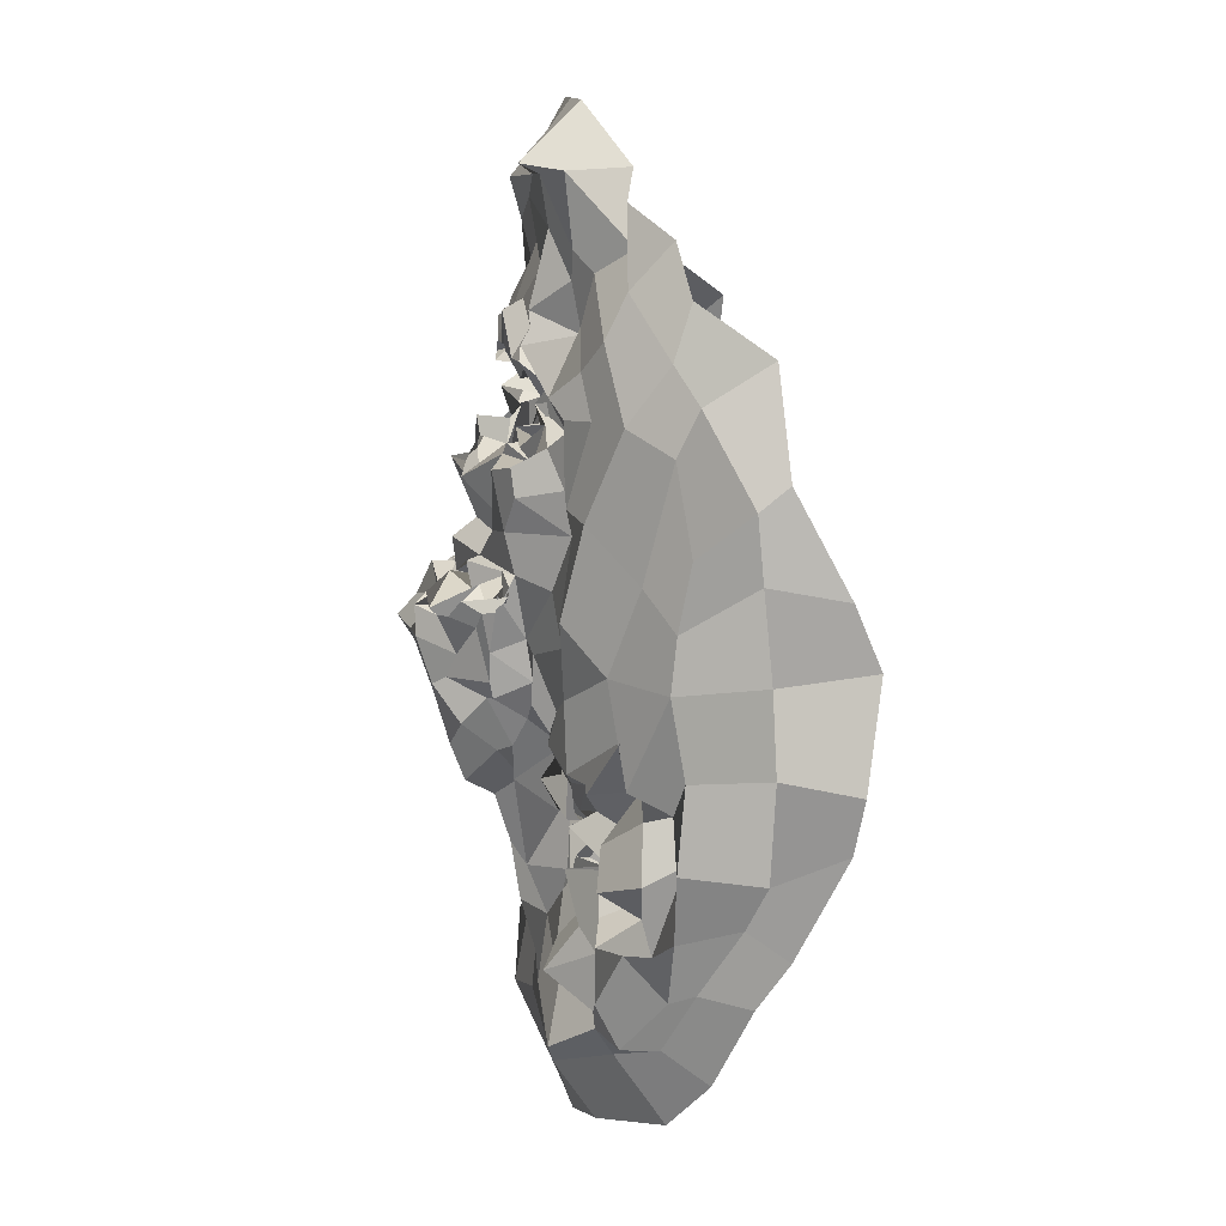
<metadata>
{"format":"obj","ext":"obj","renderer":"f3d","projection":"perspective","resolution":1024,"background":"white","views":[{"elev":10.8,"azim":-99.0,"up":"+Y"}]}
</metadata>
<code>
o face_face.002
v 0.4868 0.5318 -0.04656
v 0.4901 0.4729 -0.05247
v 0.4935 0.496 -0.04587
v 0.4798 0.416 -0.04428
v 0.5028 0.4543 -0.06382
v 0.503 0.4269 -0.05454
v 0.5021 0.3783 -0.02762
v 0.421 0.369 0.01236
v 0.4979 0.3303 -0.01688
v 0.5036 0.304 -0.009508
v 0.5032 0.2407 0.002333
v 0.5016 0.53 -0.03796
v 0.4908 0.5344 -0.0349
v 0.4978 0.5387 -0.03129
v 0.4939 0.5769 -0.02081
v 0.5014 0.5753 -0.01849
v 0.4882 0.5793 -0.02416
v 0.4932 0.5961 -0.01798
v 0.4886 0.6222 -0.008981
v 0.5026 0.4843 -0.05404
v 0.4876 0.474 -0.03828
v 0.3806 0.3151 0.06507
v 0.4503 0.3881 0.000335
v 0.445 0.3847 0.002439
v 0.427 0.3891 0.006949
v 0.4186 0.3767 0.007351
v 0.464 0.3851 0.002848
v 0.4358 0.3367 0.000597
v 0.4549 0.3381 0.004271
v 0.4124 0.3322 0.004471
v 0.4144 0.3469 0.005871
v 0.3991 0.3912 0.02178
v 0.4457 0.6197 0.00032
v 0.4058 0.3683 0.01036
v 0.3686 0.3707 0.06782
v 0.3945 0.3733 0.03845
v 0.4374 0.4565 -0.005932
v 0.4885 0.5083 -0.02888
v 0.4846 0.5257 -0.03471
v 0.4656 0.5281 -0.03165
v 0.4477 0.5312 -0.02563
v 0.4712 0.5386 -0.02459
v 0.4671 0.5371 -0.01952
v 0.4405 0.5604 -0.01071
v 0.491 0.4669 -0.06273
v 0.4886 0.4536 -0.06267
v 0.4008 0.3346 0.01357
v 0.4607 0.415 -0.008112
v 0.4587 0.4681 -0.03694
v 0.4675 0.4494 -0.03281
v 0.4127 0.4485 0.009153
v 0.4889 0.4323 -0.05592
v 0.4281 0.3013 0.005439
v 0.4092 0.3109 0.003243
v 0.3929 0.2786 0.04967
v 0.4869 0.3264 -0.006217
v 0.4693 0.347 0.001712
v 0.4348 0.5518 -0.005223
v 0.3741 0.5314 0.07609
v 0.4648 0.4691 -0.02692
v 0.4822 0.4827 -0.01797
v 0.4374 0.5465 -0.003611
v 0.4526 0.5596 -0.009704
v 0.4103 0.29 0.01379
v 0.4639 0.4677 -0.02998
v 0.4517 0.3065 -0.005919
v 0.4416 0.2814 -0.0122
v 0.4454 0.2461 0.009023
v 0.4009 0.2925 0.02966
v 0.4541 0.2702 -0.008592
v 0.3946 0.315 0.03157
v 0.386 0.3207 0.04187
v 0.4835 0.5232 -0.04272
v 0.4745 0.5338 -0.02571
v 0.4578 0.5313 -0.01517
v 0.4769 0.4846 -0.02669
v 0.4666 0.5556 -0.01298
v 0.4462 0.5651 -0.009869
v 0.4635 0.5468 -0.006891
v 0.4774 0.4774 -0.03597
v 0.4712 0.5454 -0.02051
v 0.4769 0.5384 -0.01489
v 0.4811 0.534 -0.0144
v 0.4659 0.6125 -0.01019
v 0.4713 0.5992 -0.01702
v 0.4748 0.5941 -0.02551
v 0.4771 0.5773 -0.0242
v 0.4756 0.5742 -0.01918
v 0.468 0.5687 -0.004121
v 0.4579 0.5582 -0.01093
v 0.4599 0.5736 -0.02039
v 0.4569 0.5805 -0.02003
v 0.4468 0.5185 -0.02413
v 0.3711 0.456 0.1133
v 0.5035 0.4831 -0.03849
v 0.4587 0.5485 -0.005104
v 0.462 0.555 -0.005512
v 0.4866 0.4887 -0.03468
v 0.4571 0.4845 -0.02308
v 0.4889 0.4861 -0.04027
v 0.4521 0.4264 -0.006373
v 0.433 0.4354 -0.005835
v 0.4595 0.4754 -0.03019
v 0.4087 0.2562 0.03355
v 0.42 0.2847 0.01279
v 0.4132 0.2992 0.003979
v 0.4545 0.5849 0.004787
v 0.4753 0.2996 -0.0121
v 0.4635 0.2816 -0.01114
v 0.4771 0.2386 0.00354
v 0.4171 0.3836 0.01752
v 0.3901 0.3957 0.03258
v 0.4645 0.3744 0.01104
v 0.3977 0.3507 0.02101
v 0.4693 0.4072 -0.001141
v 0.4695 0.4602 -0.03845
v 0.3808 0.4112 0.03581
v 0.4029 0.4031 0.01544
v 0.4058 0.4237 0.01379
v 0.4343 0.4034 -0.004664
v 0.4529 0.412 -0.01004
v 0.4748 0.403 0.008515
v 0.4939 0.3877 -0.01632
v 0.3841 0.4466 0.03013
v 0.3879 0.3375 0.02358
v 0.4989 0.4729 -0.05116
v 0.4584 0.4283 -0.01629
v 0.3685 0.3818 0.1017
v 0.474 0.3919 -0.01052
v 0.4643 0.4556 -0.01753
v 0.4049 0.3607 0.00353
v 0.467 0.4366 -0.03297
v 0.3592 0.4869 0.09804
v 0.457 0.377 0.01701
v 0.4836 0.4362 -0.05021
v 0.3972 0.5772 0.03298
v 0.3926 0.6021 0.03994
v 0.3657 0.4525 0.06749
v 0.3832 0.5612 0.04169
v 0.3772 0.3503 0.05974
v 0.4386 0.6515 -0.004029
v 0.4917 0.4814 -0.04421
v 0.4619 0.4492 -0.01486
v 0.3737 0.3753 0.03109
v 0.4301 0.3821 -0.004211
v 0.4385 0.38 0.007591
v 0.4526 0.563 -0.005997
v 0.3837 0.4713 0.03272
v 0.4588 0.6799 0.005788
v 0.4252 0.6393 0.01929
v 0.4148 0.6247 0.03708
v 0.51 0.2849 -0.01036
v 0.477 0.681 0.004141
v 0.4507 0.3822 0.001007
v 0.4606 0.3709 0.008251
v 0.4695 0.374 0.01035
v 0.3832 0.3435 0.03191
v 0.4613 0.3599 0.003033
v 0.4388 0.3618 0.01137
v 0.4404 0.3609 -0.004923
v 0.4238 0.3642 0.01323
v 0.4204 0.3617 0.006364
v 0.3737 0.3368 0.07861
v 0.413 0.365 0.0133
v 0.5011 0.5031 -0.03431
v 0.4552 0.5033 -0.02768
v 0.4728 0.469 -0.03358
v 0.4779 0.5006 -0.03004
v 0.5066 0.3549 -0.02014
v 0.4123 0.6046 0.01753
v 0.4269 0.6209 0.02289
v 0.4578 0.6544 -0.02035
v 0.3832 0.5793 0.07198
v 0.4704 0.3691 0.01574
v 0.4715 0.4076 -0.02286
v 0.4865 0.6677 -0.004731
v 0.4408 0.6531 0.02438
v 0.373 0.4916 0.06509
v 0.4715 0.5656 -0.01832
v 0.4698 0.5716 -0.01684
v 0.4609 0.575 -0.02331
v 0.4626 0.5878 -0.01518
v 0.4604 0.5948 -0.01617
v 0.4533 0.5403 -0.01052
v 0.4459 0.549 -0.01134
v 0.4443 0.5393 -0.01084
v 0.4382 0.5224 -0.004421
v 0.4001 0.4878 0.02131
v 0.4874 0.3884 -0.02064
v 0.4722 0.3509 0.000853
v 0.4739 0.3703 0.002174
v 0.4546 0.5501 -0.001372
v 0.39 0.5404 0.03294
v 0.4952 0.3469 -0.01425
v 0.4531 0.6072 0.000722
v 0.4971 0.4032 -0.04763
v 0.4848 0.4024 -0.02813
v 0.4897 0.3883 -0.04183
v 0.4694 0.429 -0.0314
v 0.4851 0.6498 -0.01105
v 0.4885 0.6406 -0.01217
v 0.4609 0.6285 -0.007702
v 0.4304 0.5716 0.001252
v 0.4408 0.4801 -0.009489
v 0.4423 0.5886 0.002816
v 0.424 0.4698 -0.008755
v 0.4374 0.5034 -0.001574
v 0.4154 0.5116 0.00019
v 0.4627 0.65 -0.01087
v 0.464 0.4367 -0.0147
v 0.4183 0.5847 0.008788
v 0.4351 0.6108 0.007512
v 0.4213 0.5524 0.004156
v 0.3832 0.501 0.0387
v 0.3995 0.552 0.01412
v 0.3679 0.5218 0.06122
v 0.4309 0.5157 -0.004842
v 0.4732 0.4188 -0.01623
v 0.47 0.4652 -0.05013
v 0.4702 0.4716 -0.04462
v 0.4798 0.4469 -0.04589
v 0.4774 0.3405 -0.000339
v 0.4569 0.3258 -0.005831
v 0.4297 0.3201 -0.0155
v 0.4275 0.3274 0.006983
v 0.4095 0.3356 0.003627
v 0.3818 0.3691 0.01814
v 0.3636 0.4155 0.06901
v 0.4135 0.4007 0.02345
v 0.4128 0.4002 0.000435
v 0.4325 0.399 0.003248
v 0.4528 0.3949 -0.000202
v 0.4559 0.3958 -0.001373
v 0.4667 0.375 -0.000255
v 0.3575 0.4087 0.1039
v 0.4577 0.475 -0.02596
v 0.4791 0.4273 -0.03313
v 0.4841 0.4635 -0.05383
v 0.4886 0.4821 -0.04749
v 0.4706 0.4692 -0.05824
v 0.4618 0.4777 -0.02473
v 0.497 0.4716 -0.0571
v 0.4935 0.4798 -0.03901
v 0.4734 0.3728 0.01117
v 0.4781 0.3762 0.002987
v 0.4782 0.3757 -0.001928
v 0.4266 0.3662 0.01022
v 0.4186 0.3495 0.01785
v 0.5031 0.4178 -0.0386
v 0.5801 0.3829 0.02328
v 0.4949 0.485 -0.03906
v 0.6221 0.3338 0.07361
v 0.5511 0.3938 0.01105
v 0.5535 0.3943 0.000387
v 0.5804 0.3925 0.01677
v 0.5855 0.3961 0.01767
v 0.5339 0.3882 0.0182
v 0.569 0.3467 0.0131
v 0.5471 0.3499 0.003661
v 0.5778 0.3421 0.01094
v 0.5836 0.3639 0.01551
v 0.599 0.4023 0.02699
v 0.5289 0.6396 -0.001034
v 0.5791 0.3818 0.02099
v 0.6299 0.4006 0.08252
v 0.6029 0.3938 0.03791
v 0.5536 0.4628 -0.00174
v 0.5176 0.5315 -0.02431
v 0.5104 0.5466 -0.033
v 0.5356 0.5247 -0.02241
v 0.5217 0.5404 -0.01486
v 0.5204 0.5439 -0.01696
v 0.5262 0.544 -0.0159
v 0.53 0.5785 -0.002581
v 0.5115 0.4681 -0.06026
v 0.5131 0.4589 -0.06868
v 0.6004 0.3442 0.02369
v 0.5259 0.4151 -0.006543
v 0.5326 0.467 -0.03393
v 0.5393 0.4532 -0.0301
v 0.5891 0.46 0.02005
v 0.5052 0.4312 -0.05065
v 0.5823 0.321 0.01431
v 0.5842 0.3367 0.02207
v 0.6104 0.3015 0.05329
v 0.5318 0.3262 -0.01065
v 0.5387 0.3471 0.003124
v 0.5594 0.5545 0.006532
v 0.5955 0.5638 0.09041
v 0.528 0.4785 -0.02241
v 0.5138 0.4805 -0.0288
v 0.5405 0.562 0.004801
v 0.5314 0.5724 0.002481
v 0.5998 0.3198 0.01171
v 0.5258 0.4807 -0.028
v 0.553 0.3187 -0.004303
v 0.5578 0.3082 -0.009896
v 0.5643 0.2511 0.009
v 0.6152 0.3128 0.03168
v 0.564 0.2832 0.003815
v 0.5983 0.3331 0.02838
v 0.6102 0.3468 0.05856
v 0.513 0.5377 -0.03121
v 0.5192 0.5315 -0.03063
v 0.5292 0.5486 -0.01465
v 0.5311 0.4808 -0.03119
v 0.5309 0.5664 0.006105
v 0.5263 0.5718 0.004238
v 0.5191 0.5532 0.001322
v 0.5135 0.4638 -0.0424
v 0.5231 0.5494 -0.01183
v 0.5145 0.5313 -0.01973
v 0.5097 0.5371 -0.03392
v 0.516 0.6139 -0.007923
v 0.5009 0.5985 -0.01834
v 0.5045 0.5795 -0.02422
v 0.4988 0.5751 -0.02523
v 0.4984 0.5712 -0.02601
v 0.519 0.5722 -0.01707
v 0.5183 0.5608 -0.009394
v 0.5303 0.572 -0.01528
v 0.5254 0.5769 -0.02035
v 0.5431 0.5278 -0.01424
v 0.6135 0.4823 0.1175
v 0.5261 0.5683 -0.006301
v 0.5289 0.5744 -0.006018
v 0.5123 0.491 -0.02587
v 0.5269 0.4764 -0.02216
v 0.5105 0.487 -0.01904
v 0.553 0.4327 0.005117
v 0.5513 0.4446 0.003471
v 0.5276 0.473 -0.01682
v 0.5896 0.274 0.03066
v 0.5864 0.2927 0.02314
v 0.5764 0.3043 0.008274
v 0.5381 0.5913 0.000328
v 0.5311 0.3176 -0.008804
v 0.5299 0.2815 -0.01589
v 0.5446 0.2443 0.00995
v 0.5824 0.3905 0.02091
v 0.5973 0.4045 0.02948
v 0.5301 0.3803 0.01399
v 0.5917 0.3583 0.02916
v 0.5177 0.3994 -0.001957
v 0.5296 0.4638 -0.03937
v 0.6139 0.429 0.04623
v 0.5888 0.4191 0.01517
v 0.578 0.4272 0.02226
v 0.56 0.4226 0.003706
v 0.5455 0.411 -0.000152
v 0.5391 0.4023 0.000607
v 0.5045 0.3885 -0.02591
v 0.6124 0.4719 0.04435
v 0.6071 0.3682 0.01873
v 0.5046 0.4721 -0.05334
v 0.5167 0.44 -0.01699
v 0.6085 0.3935 0.1049
v 0.5272 0.3914 0.000313
v 0.5302 0.4806 -0.0076
v 0.5935 0.3821 0.02669
v 0.5256 0.4592 -0.03608
v 0.6153 0.5179 0.1141
v 0.5329 0.38 0.01483
v 0.52 0.4414 -0.04658
v 0.5749 0.5919 0.04007
v 0.5702 0.6135 0.06142
v 0.6217 0.4658 0.0816
v 0.5985 0.5696 0.06641
v 0.616 0.3671 0.06873
v 0.5374 0.6469 0.005008
v 0.4994 0.4799 -0.04298
v 0.5349 0.4608 -0.006514
v 0.6094 0.4044 0.05889
v 0.5717 0.397 0.01954
v 0.5601 0.3875 0.008108
v 0.5246 0.5656 -0.002834
v 0.6069 0.5012 0.03885
v 0.505 0.6816 0.005669
v 0.5354 0.6555 0.02795
v 0.5638 0.6322 0.04213
v 0.5474 0.3831 0.007177
v 0.5466 0.3875 0.008031
v 0.5397 0.3772 0.002249
v 0.6065 0.3556 0.03974
v 0.54 0.3797 0.01574
v 0.5512 0.3643 0.005416
v 0.5534 0.3637 0.01456
v 0.5702 0.3729 0.01624
v 0.5756 0.3786 0.02424
v 0.6147 0.3615 0.1012
v 0.5703 0.3763 0.01772
v 0.5333 0.5105 -0.01701
v 0.5276 0.4811 -0.02157
v 0.509 0.5017 -0.03378
v 0.5649 0.6148 0.01871
v 0.5497 0.6271 0.02446
v 0.5121 0.6684 0.000616
v 0.5825 0.593 0.09088
v 0.5394 0.3766 0.006701
v 0.5206 0.4148 -0.02734
v 0.5267 0.6606 0.019
v 0.6139 0.5082 0.06534
v 0.5033 0.5691 -0.01413
v 0.5165 0.5798 -0.01986
v 0.5186 0.589 -0.02213
v 0.5207 0.5925 -0.01581
v 0.5256 0.6072 -0.009163
v 0.538 0.5609 -0.005887
v 0.5325 0.5535 0.004856
v 0.5417 0.555 -0.006611
v 0.5485 0.5345 -0.005056
v 0.5847 0.5123 0.03238
v 0.5107 0.4003 -0.01844
v 0.527 0.3628 0.01018
v 0.5285 0.3699 0.01267
v 0.5239 0.5579 -0.02083
v 0.587 0.5416 0.02514
v 0.5209 0.354 -0.001659
v 0.5269 0.6146 -0.00066
v 0.5139 0.4027 -0.01847
v 0.5283 0.4385 -0.02287
v 0.5162 0.6303 -0.01207
v 0.5508 0.5782 0.006143
v 0.5415 0.4871 -0.000783
v 0.5374 0.6028 -0.002032
v 0.5685 0.4937 -0.000184
v 0.5566 0.5096 0.008322
v 0.5634 0.5039 2.3e-05
v 0.5055 0.6485 -0.01834
v 0.5319 0.4499 -0.02511
v 0.5623 0.5993 0.02181
v 0.5459 0.6094 0.00262
v 0.555 0.5592 0.005126
v 0.5978 0.5249 0.04374
v 0.575 0.5643 0.008508
v 0.6028 0.5397 0.07704
v 0.558 0.5319 -0.004945
v 0.5233 0.4297 -0.02714
v 0.5174 0.4657 -0.05427
v 0.5241 0.4748 -0.03416
v 0.5211 0.4556 -0.04467
v 0.5351 0.3528 0.002983
v 0.5465 0.3311 0.00697
v 0.5715 0.3335 0.003462
v 0.5864 0.338 0.008753
v 0.5932 0.339 0.01434
v 0.5891 0.377 0.03941
v 0.6237 0.4342 0.08061
v 0.5868 0.4015 0.0231
v 0.5781 0.4168 0.01507
v 0.5613 0.4036 0.003284
v 0.5472 0.4011 0.0113
v 0.5368 0.3982 0.004867
v 0.5325 0.3958 0.005255
v 0.6224 0.4376 0.1139
v 0.5305 0.4853 -0.02853
v 0.5127 0.423 -0.03995
v 0.512 0.472 -0.05611
v 0.5043 0.4775 -0.04552
v 0.5197 0.4659 -0.04987
v 0.5192 0.4751 -0.01846
v 0.5089 0.4776 -0.05394
v 0.5067 0.4849 -0.04529
v 0.5208 0.3785 0.01449
v 0.5241 0.3826 0.007974
v 0.5252 0.3775 -0.009761
v 0.5782 0.3824 0.0217
v 0.5982 0.3741 0.02238
v 0.4389 0.3667 0.004991
v 0.444 0.3652 0.01057
v 0.4377 0.3496 0.01532
v 0.4273 0.3651 0.01359
v 0.44 0.3789 0.005204
v 0.5634 0.3662 0.01166
v 0.5756 0.376 0.01375
v 0.5726 0.3591 0.01219
v 0.5465 0.3728 0.01729
v 0.5592 0.3904 0.02563
f 338 339 11 152
f 300 298 339 338
f 334 333 298 300
f 285 333 334 299
f 302 252 285 299
f 369 390 252 302
f 265 357 390 369
f 448 455 357 265
f 367 324 455 448
f 402 362 324 367
f 436 289 362 402
f 368 398 289 436
f 110 109 152 11
f 68 70 109 110
f 104 105 70 68
f 368 365 366 398
f 395 380 366 365
f 396 379 380 395
f 370 401 379 396
f 397 378 401 370
f 176 153 378 397
f 176 172 149 153
f 172 141 177 149
f 150 177 141 171
f 170 151 150 171
f 170 136 137 151
f 136 139 173 137
f 139 216 59 173
f 216 178 133 59
f 178 138 94 133
f 94 138 228 235
f 228 35 128 235
f 140 163 128 35
f 72 22 163 140
f 69 55 22 72
f 105 104 55 69
f 429 200 176 397
f 263 429 397 370
f 396 432 263 370
f 395 431 432 396
f 365 435 431 395
f 368 417 435 365
f 417 368 436 434
f 402 377 434 436
f 377 402 367 353
f 353 367 448 346
f 373 346 448 265
f 384 373 265 369
f 301 384 369 302
f 294 301 302 299
f 335 294 299 334
f 200 209 172 176
f 209 33 141 172
f 212 171 141 33
f 212 211 170 171
f 205 203 211 212
f 211 215 136 170
f 193 139 136 215
f 193 214 216 139
f 148 178 216 214
f 178 148 124 138
f 228 138 124 117
f 144 35 228 117
f 157 140 35 144
f 157 71 72 140
f 64 69 72 71
f 64 106 105 69
f 67 70 105 106
f 109 70 67 108
f 10 152 109 108
f 337 338 152 10
f 297 300 338 337
f 335 334 300 297
f 212 33 195 205
f 195 33 209 202
f 9 286 337 10
f 337 286 296 297
f 297 296 283 335
f 283 284 294 335
f 284 277 301 294
f 277 354 384 301
f 354 266 373 384
f 266 341 346 373
f 341 347 353 346
f 348 281 353 347
f 412 377 353 281
f 437 433 435 428
f 423 431 435 433
f 432 431 423 425
f 425 419 263 432
f 419 422 429 263
f 422 201 200 429
f 201 202 209 200
f 203 213 215 211
f 193 188 148 214
f 188 51 124 148
f 118 112 117 124
f 112 36 144 117
f 36 125 157 144
f 125 47 71 157
f 47 54 64 71
f 54 53 106 64
f 53 66 67 106
f 66 56 108 67
f 56 9 10 108
f 51 119 118 124
f 102 120 119 51
f 101 121 120 102
f 48 122 121 101
f 115 129 122 48
f 246 129 115 189
f 194 246 189 123
f 123 7 169 194
f 418 169 7 352
f 352 413 466 418
f 344 358 466 413
f 278 351 358 344
f 330 350 351 278
f 350 330 331 349
f 331 281 348 349
f 286 9 169 418
f 9 56 194 169
f 418 414 442 286
f 286 442 443 296
f 444 283 296 443
f 445 284 283 444
f 445 446 277 284
f 354 277 446 343
f 354 343 447 266
f 447 262 341 266
f 418 466 465 414
f 351 453 454 358
f 452 453 351 350
f 451 452 350 349
f 450 451 349 348
f 449 450 348 347
f 262 449 347 341
f 454 465 466 358
f 415 287 442 414
f 287 259 443 442
f 259 258 444 443
f 261 446 445 260
f 258 260 445 444
f 261 468 343 446
f 468 360 447 343
f 360 256 262 447
f 340 449 262 256
f 340 255 450 449
f 255 254 451 450
f 254 253 452 451
f 257 453 452 253
f 257 342 454 453
f 342 464 465 454
f 464 415 414 465
f 224 223 66 53
f 223 222 56 66
f 190 194 56 222
f 190 245 246 194
f 245 234 129 246
f 234 233 122 129
f 233 232 121 122
f 232 231 120 121
f 231 230 119 120
f 119 230 229 118
f 229 32 112 118
f 32 227 36 112
f 227 114 125 36
f 114 226 47 125
f 226 225 54 47
f 225 224 53 54
f 28 29 223 224
f 29 57 222 223
f 57 191 190 222
f 244 245 190 191
f 244 113 234 245
f 113 27 233 234
f 27 23 232 233
f 23 24 231 232
f 24 25 230 231
f 25 111 229 230
f 229 111 26 32
f 227 32 26 131
f 131 248 114 227
f 248 31 226 114
f 31 30 225 226
f 30 28 224 225
f 161 160 28 30
f 29 28 160 159
f 159 158 57 29
f 158 174 191 57
f 174 134 244 191
f 31 161 30
f 162 161 31 248
f 162 248 131 34 247
f 8 34 131 26
f 164 8 26 111
f 145 164 111 25
f 146 145 25 24
f 154 146 24 23
f 155 154 23 27
f 156 155 27 113
f 134 156 113 244
f 385 386 259 287
f 387 258 259 386
f 388 260 258 387
f 389 261 260 388
f 467 468 261 389
f 375 381 253 254
f 375 254 255 374
f 255 340 391 374
f 391 340 256 264 250
f 264 256 360 468
f 264 468 467
f 415 399 385 287
f 257 253 381 382
f 382 383 342 257
f 363 464 342 383
f 363 399 415 464
f 206 37 102 51
f 143 127 48 101
f 127 218 115 48
f 218 175 189 115
f 175 197 123 189
f 7 123 197 198
f 198 420 352 7
f 143 101 102 37
f 400 413 352 420
f 438 344 413 400
f 356 278 344 438
f 372 330 278 356
f 267 331 330 372
f 426 281 331 267
f 208 206 51 188
f 215 208 188 193
f 213 217 208 215
f 207 206 208 217
f 204 37 206 207
f 130 143 37 204
f 210 127 143 130
f 199 218 127 210
f 237 175 218 199
f 4 197 175 237
f 196 198 197 4
f 249 420 198 196
f 457 400 420 249
f 421 438 400 457
f 430 356 438 421
f 359 372 356 430
f 424 267 372 359
f 267 424 427 426
f 437 428 426 427
f 407 314 422 419
f 426 428 412 281
f 428 435 417 412
f 434 412 417
f 412 434 377
f 19 201 422 314
f 84 202 201 19
f 183 195 202 84
f 107 205 195 183
f 44 203 205 107
f 58 213 203 44
f 187 217 213 58
f 93 207 217 187
f 166 207 93
f 99 204 207 166
f 425 336 407 419
f 423 274 336 425
f 433 288 274 423
f 411 410 288 433
f 433 437 411
f 427 323 411 437
f 427 392 323
f 424 328 392 427
f 196 4 52 6
f 282 249 196 6
f 364 457 249 282
f 361 421 457 364
f 280 430 421 361
f 430 280 359
f 328 424 359
f 359 332 295 328
f 332 359 280
f 280 279 295 332
f 279 280 361 345
f 441 345 361 364
f 276 441 364 282
f 5 276 282 6
f 52 46 5 6
f 237 135 52 4
f 199 132 135 237
f 210 50 132 199
f 130 50 210
f 52 135 221 46
f 132 116 221 135
f 49 116 132 50
f 103 50 130
f 65 49 50 103
f 130 99 65 103
f 204 99 130
f 2 275 276 5
f 46 45 2 5
f 458 441 276 275
f 458 439 345 441
f 279 345 439 440
f 279 440 456 295
f 238 45 46 221
f 219 238 221 116
f 220 219 116 49
f 236 220 49 65
f 241 236 65 99
f 2 45 126 20
f 275 2 20 355
f 462 458 275 355
f 459 460 458 462
f 355 20 95 371
f 95 3 327 371
f 95 20 126 142
f 3 95 142 98
f 371 463 462 355
f 463 371 327 329
f 40 166 93 41
f 166 40 38 168
f 165 168 38 1
f 268 394 165 1
f 392 394 268 270
f 323 392 270 271
f 411 323 271 410
f 314 407 406 315
f 406 407 336 322
f 376 322 336 274
f 292 376 274 288
f 409 292 288 410
f 305 409 410 271
f 304 305 271 270
f 303 304 270 268
f 12 303 268 1
f 1 38 73 12
f 73 38 40 74
f 42 74 75
f 75 74 40 41
f 73 74 42 39
f 13 12 73 39
f 303 12 13 269
f 272 304 303 269
f 273 305 304 272
f 408 409 305 273
f 307 292 409 408
f 307 376 292
f 321 322 376 308
f 405 406 322 321
f 316 315 406 405
f 18 19 314 315
f 84 19 18 85
f 183 84 85 182
f 107 183 182 92
f 44 107 92 147
f 44 147 62 58
f 62 186 187 58
f 186 41 93 187
f 75 41 186 185
f 62 77 185 186
f 78 77 62 147
f 91 78 147 92
f 91 92 182 181
f 181 182 85 86
f 86 85 18 17
f 17 18 315 316
f 14 13 39 83
f 313 269 13 14
f 83 39 42 82
f 312 272 269 313
f 311 273 272 312
f 416 408 273 311
f 99 166 168 98
f 168 165 3 98
f 3 165 394 327
f 394 392 328 327
f 75 43 82 42
f 43 75 185
f 82 43 81
f 184 81 43 185
f 63 192 184 77
f 185 77 184 81
f 192 81 184
f 79 63 192
f 97 63 77 78
f 96 79 63 97
f 90 97 78 91
f 180 90 91 181
f 87 180 181 86
f 16 87 86 17
f 317 16 17 316
f 404 317 316 405
f 320 404 405 321
f 326 320 321 308
f 293 308 376 307
f 293 307 408 416
f 293 416 309
f 326 308 293 309
f 325 326 309
f 319 320 326 325
f 320 319 403 404
f 404 403 318 317
f 317 318 15 16
f 16 15 88 87
f 87 88 179 180
f 89 90 180 179
f 97 90 89 96
f 439 458 460 310
f 393 440 439 310
f 456 440 393 290
f 295 456 461
f 328 295 461
f 461 456 290 306
f 306 291 329 461
f 328 461 329 327
f 463 329 291 251
f 463 251 459 462
f 251 310 460 459
f 310 251 291 393
f 306 290 393 291
f 242 126 45 238
f 243 142 126 242
f 100 98 142 243
f 99 98 100
f 61 241 99 100
f 21 61 100 243
f 239 21 243 242
f 240 239 242 238
f 80 240 238 219
f 167 80 219 220
f 60 167 220 236
f 76 60 236 241
f 76 241 61
f 60 76 61 167
f 80 167 61 21
f 240 80 21 239
l 291 329
l 329 327
l 241 76

</code>
